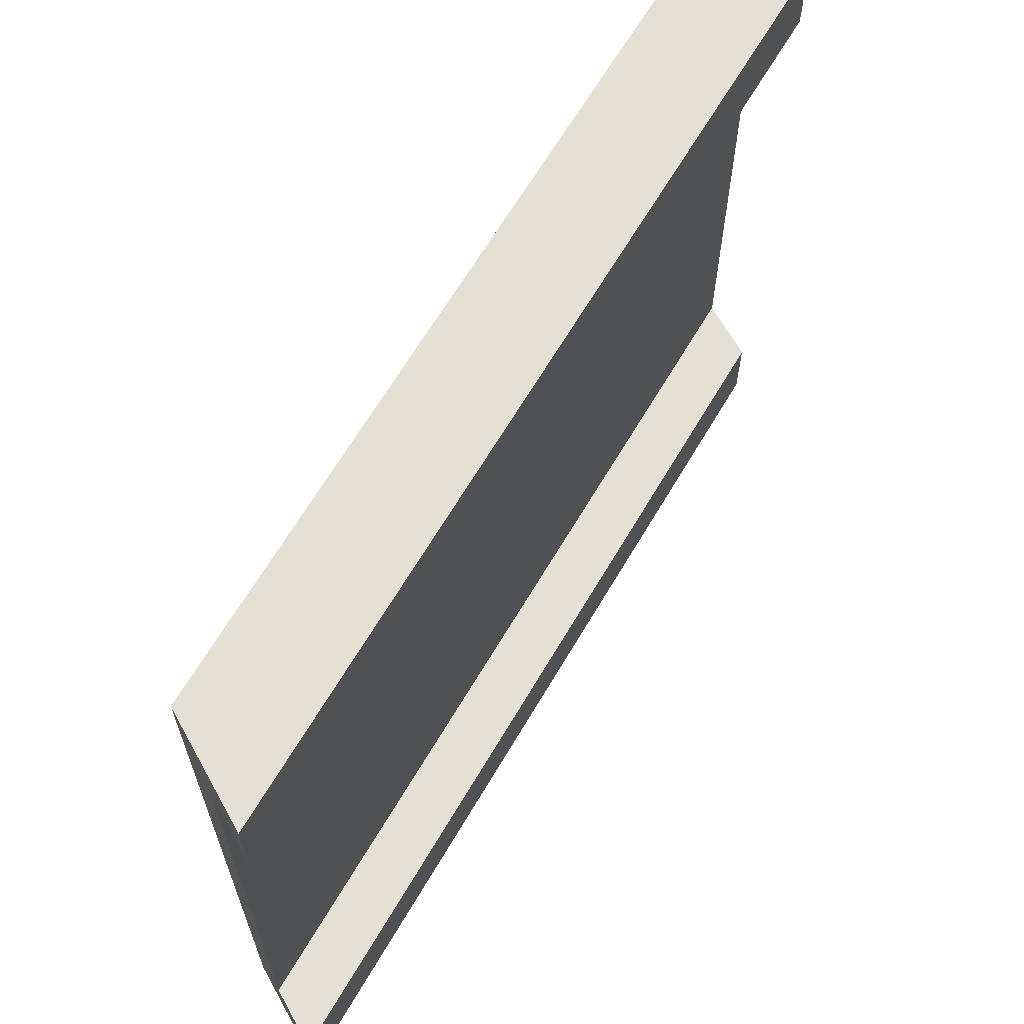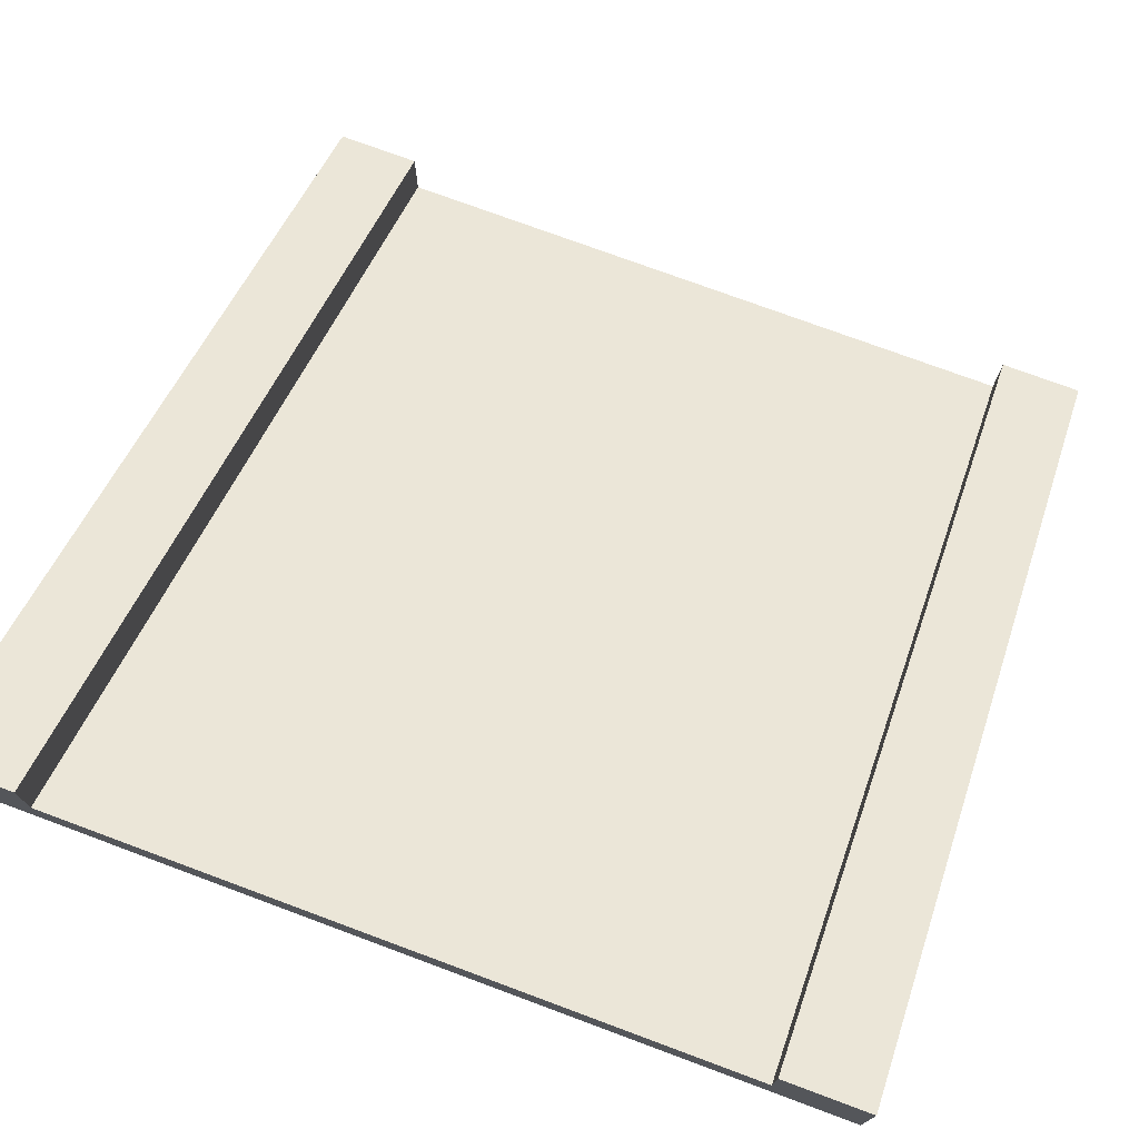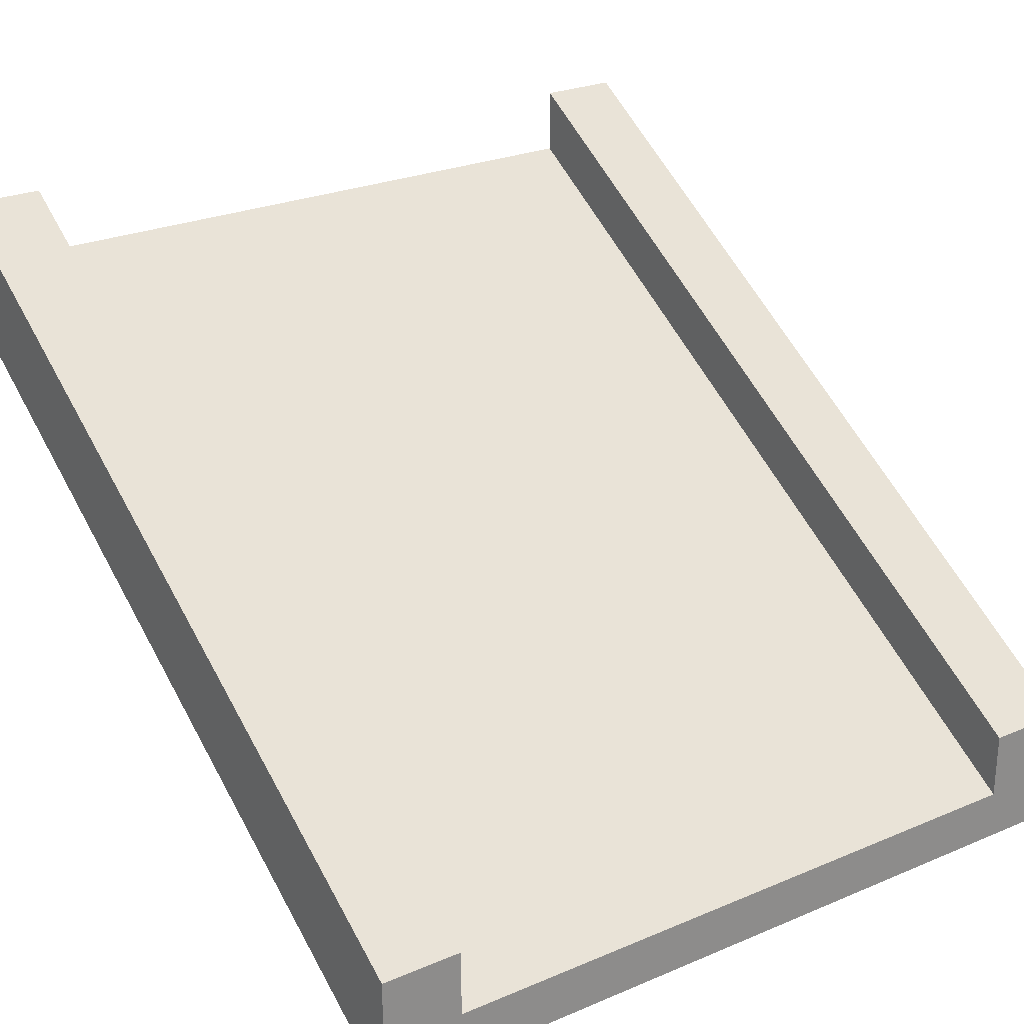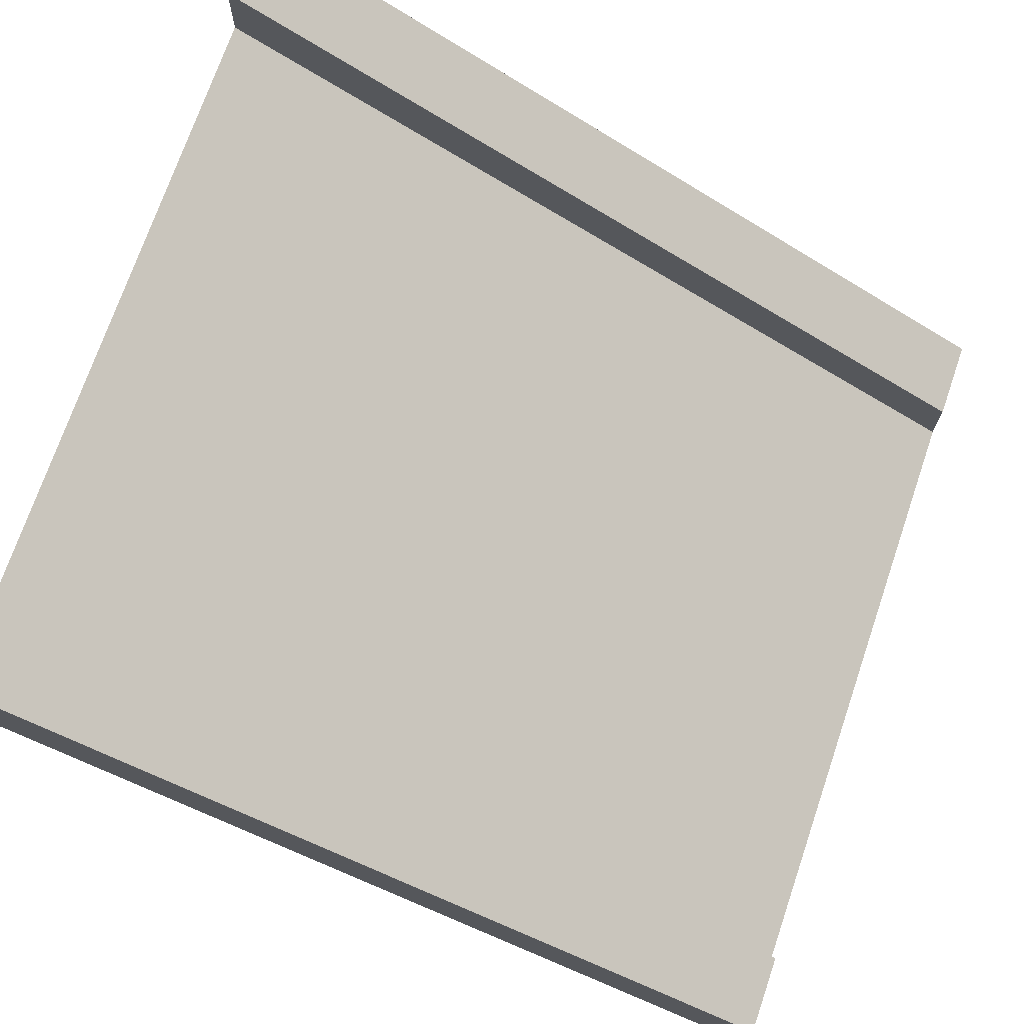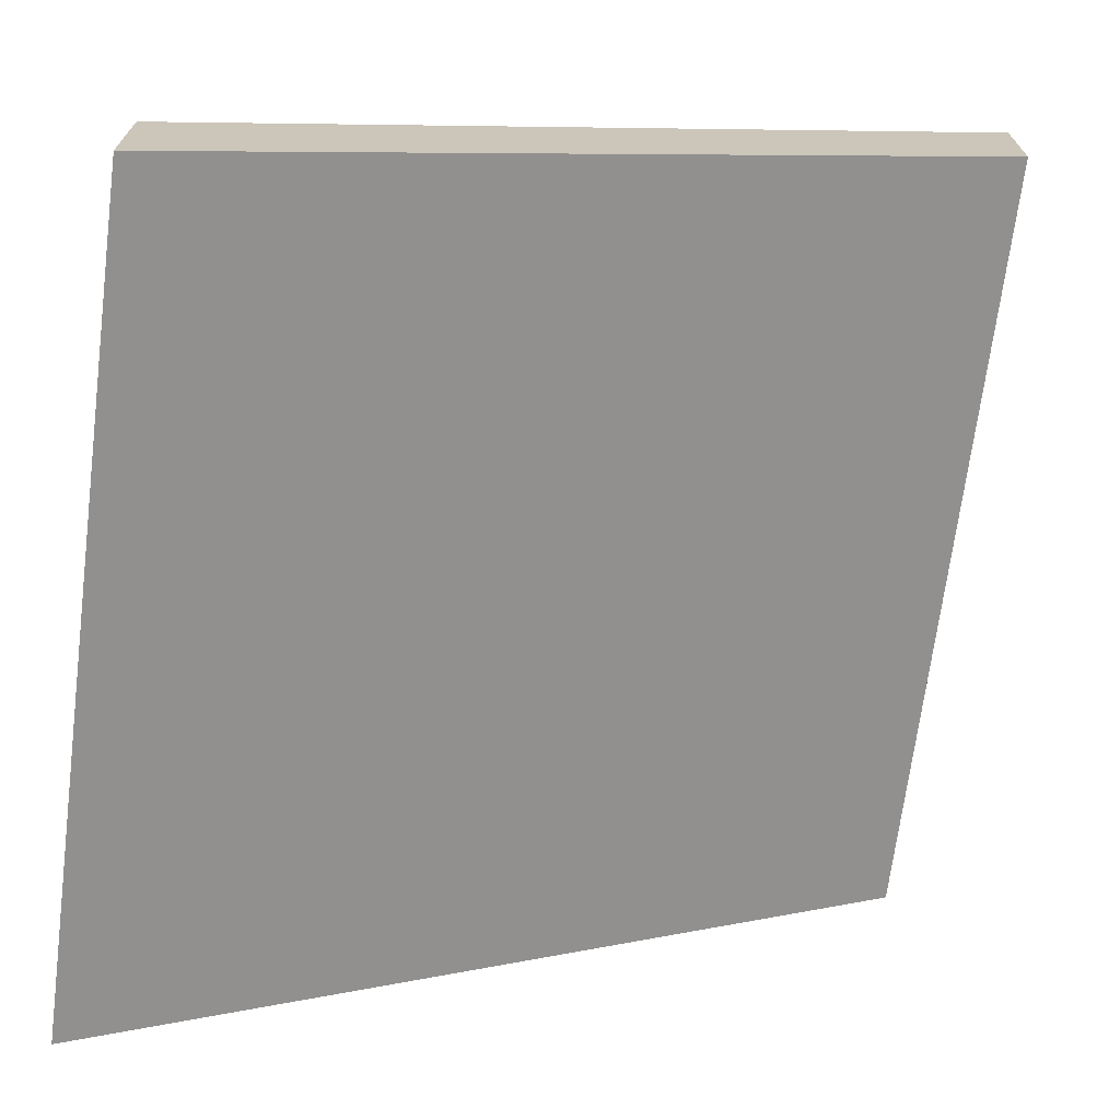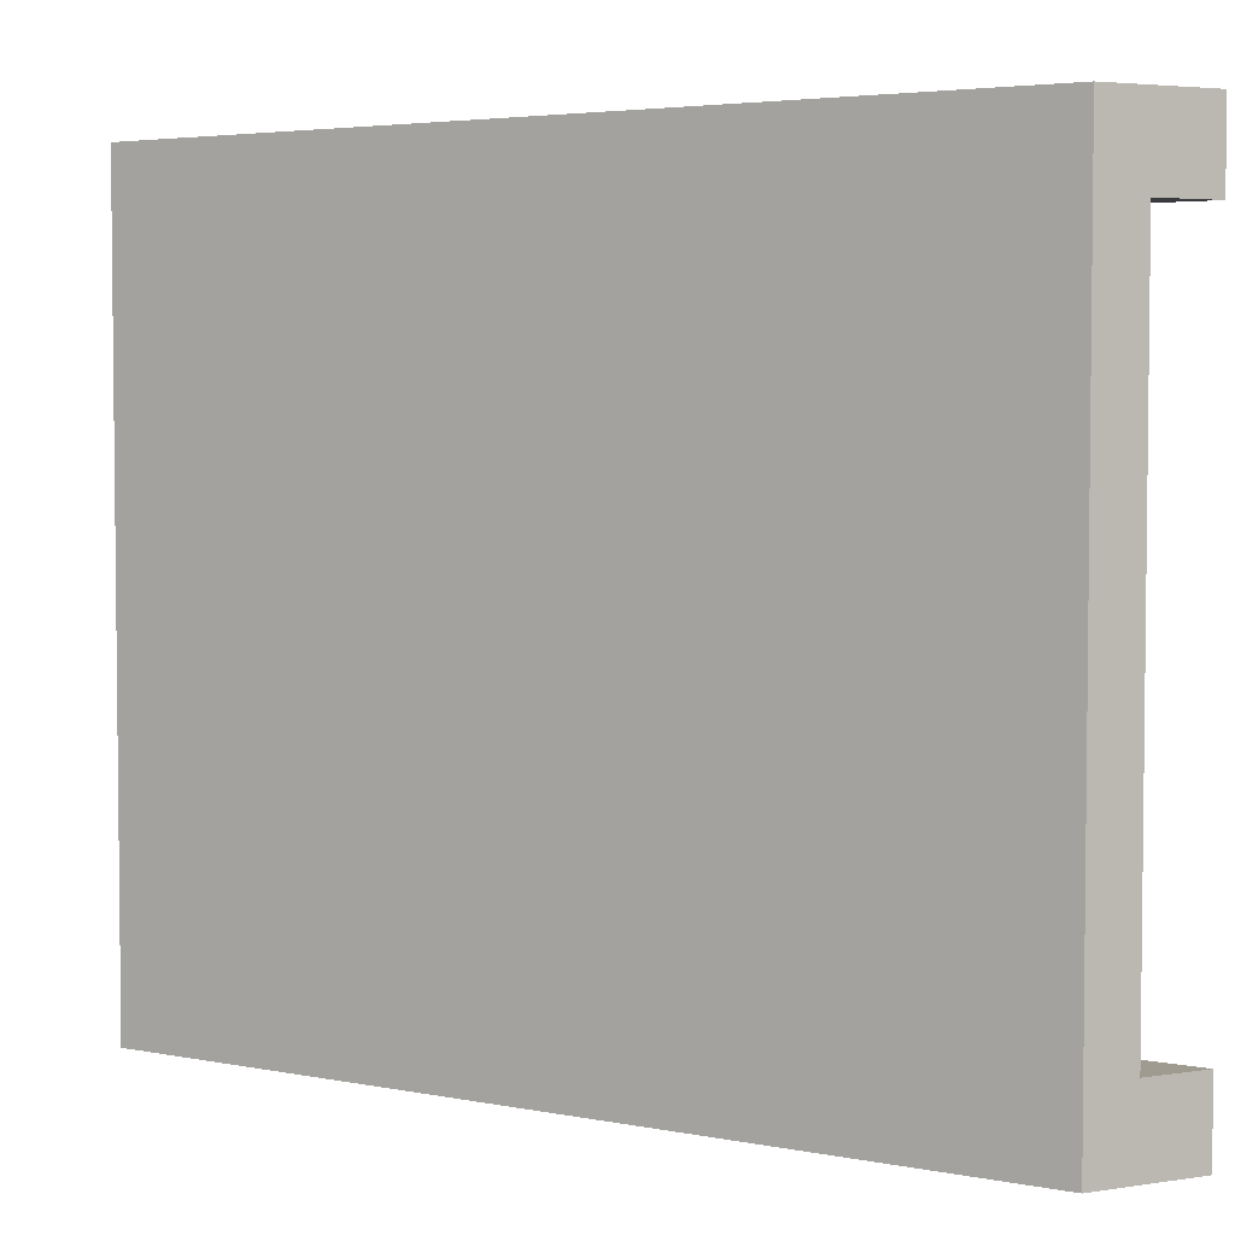
<metadata>
{"format":"obj","ext":"obj","renderer":"f3d","projection":"perspective","resolution":1024,"background":"white","views":[{"elev":65.4,"azim":150.9,"up":"+Z"},{"elev":74.7,"azim":110.4,"up":"+Y"},{"elev":26.1,"azim":-123.7,"up":"+Y"},{"elev":72.4,"azim":-161.1,"up":"+Y"},{"elev":-69.6,"azim":-7.3,"up":"+Y"},{"elev":4.0,"azim":63.2,"up":"+Z"}]}
</metadata>
<code>
o rampD
v 0.5 0.7333 -0.5
v 0.5 0.5866 -0.4
v 0.5 0.5866 -0.5
v 0.5 0.6499 -0.4
v 0.5 0.7333 -0.4
v -0.5 0 -0.5
v -0.5 0.1467 -0.5
v -0.5 0.1467 0.5
v 0.5 0.7333 0.4
v -0.5 0.1467 0.4
v 0.5 0.7333 0.5
v -0.5 0.1467 -0.4
v -0.5 0.06333 -0.4
v -0.5 0.06333 0.4
v 0.5 0.6499 0.4
v 0.5 0.5866 0.5
v 0.5 0.5866 0.4
v -0.5 0 -0.4
v -0.5 -0 0.4
v -0.5 -0 0.5
f 1 2 3
f 2 1 4
f 4 1 5
f 1 6 7
f 6 1 3
f 8 9 10
f 9 8 11
f 12 1 7
f 1 12 5
f 4 12 13
f 12 4 5
f 9 14 10
f 14 9 15
f 15 16 17
f 16 15 11
f 11 15 9
f 3 18 6
f 18 3 2
f 18 2 19
f 19 2 17
f 19 17 20
f 20 17 16
f 16 8 20
f 8 16 11
f 8 19 20
f 19 8 14
f 14 8 10
f 13 6 18
f 6 13 7
f 7 13 12
f 14 4 13
f 4 14 15
f 4 17 2
f 17 4 15
f 14 18 19
f 18 14 13

</code>
